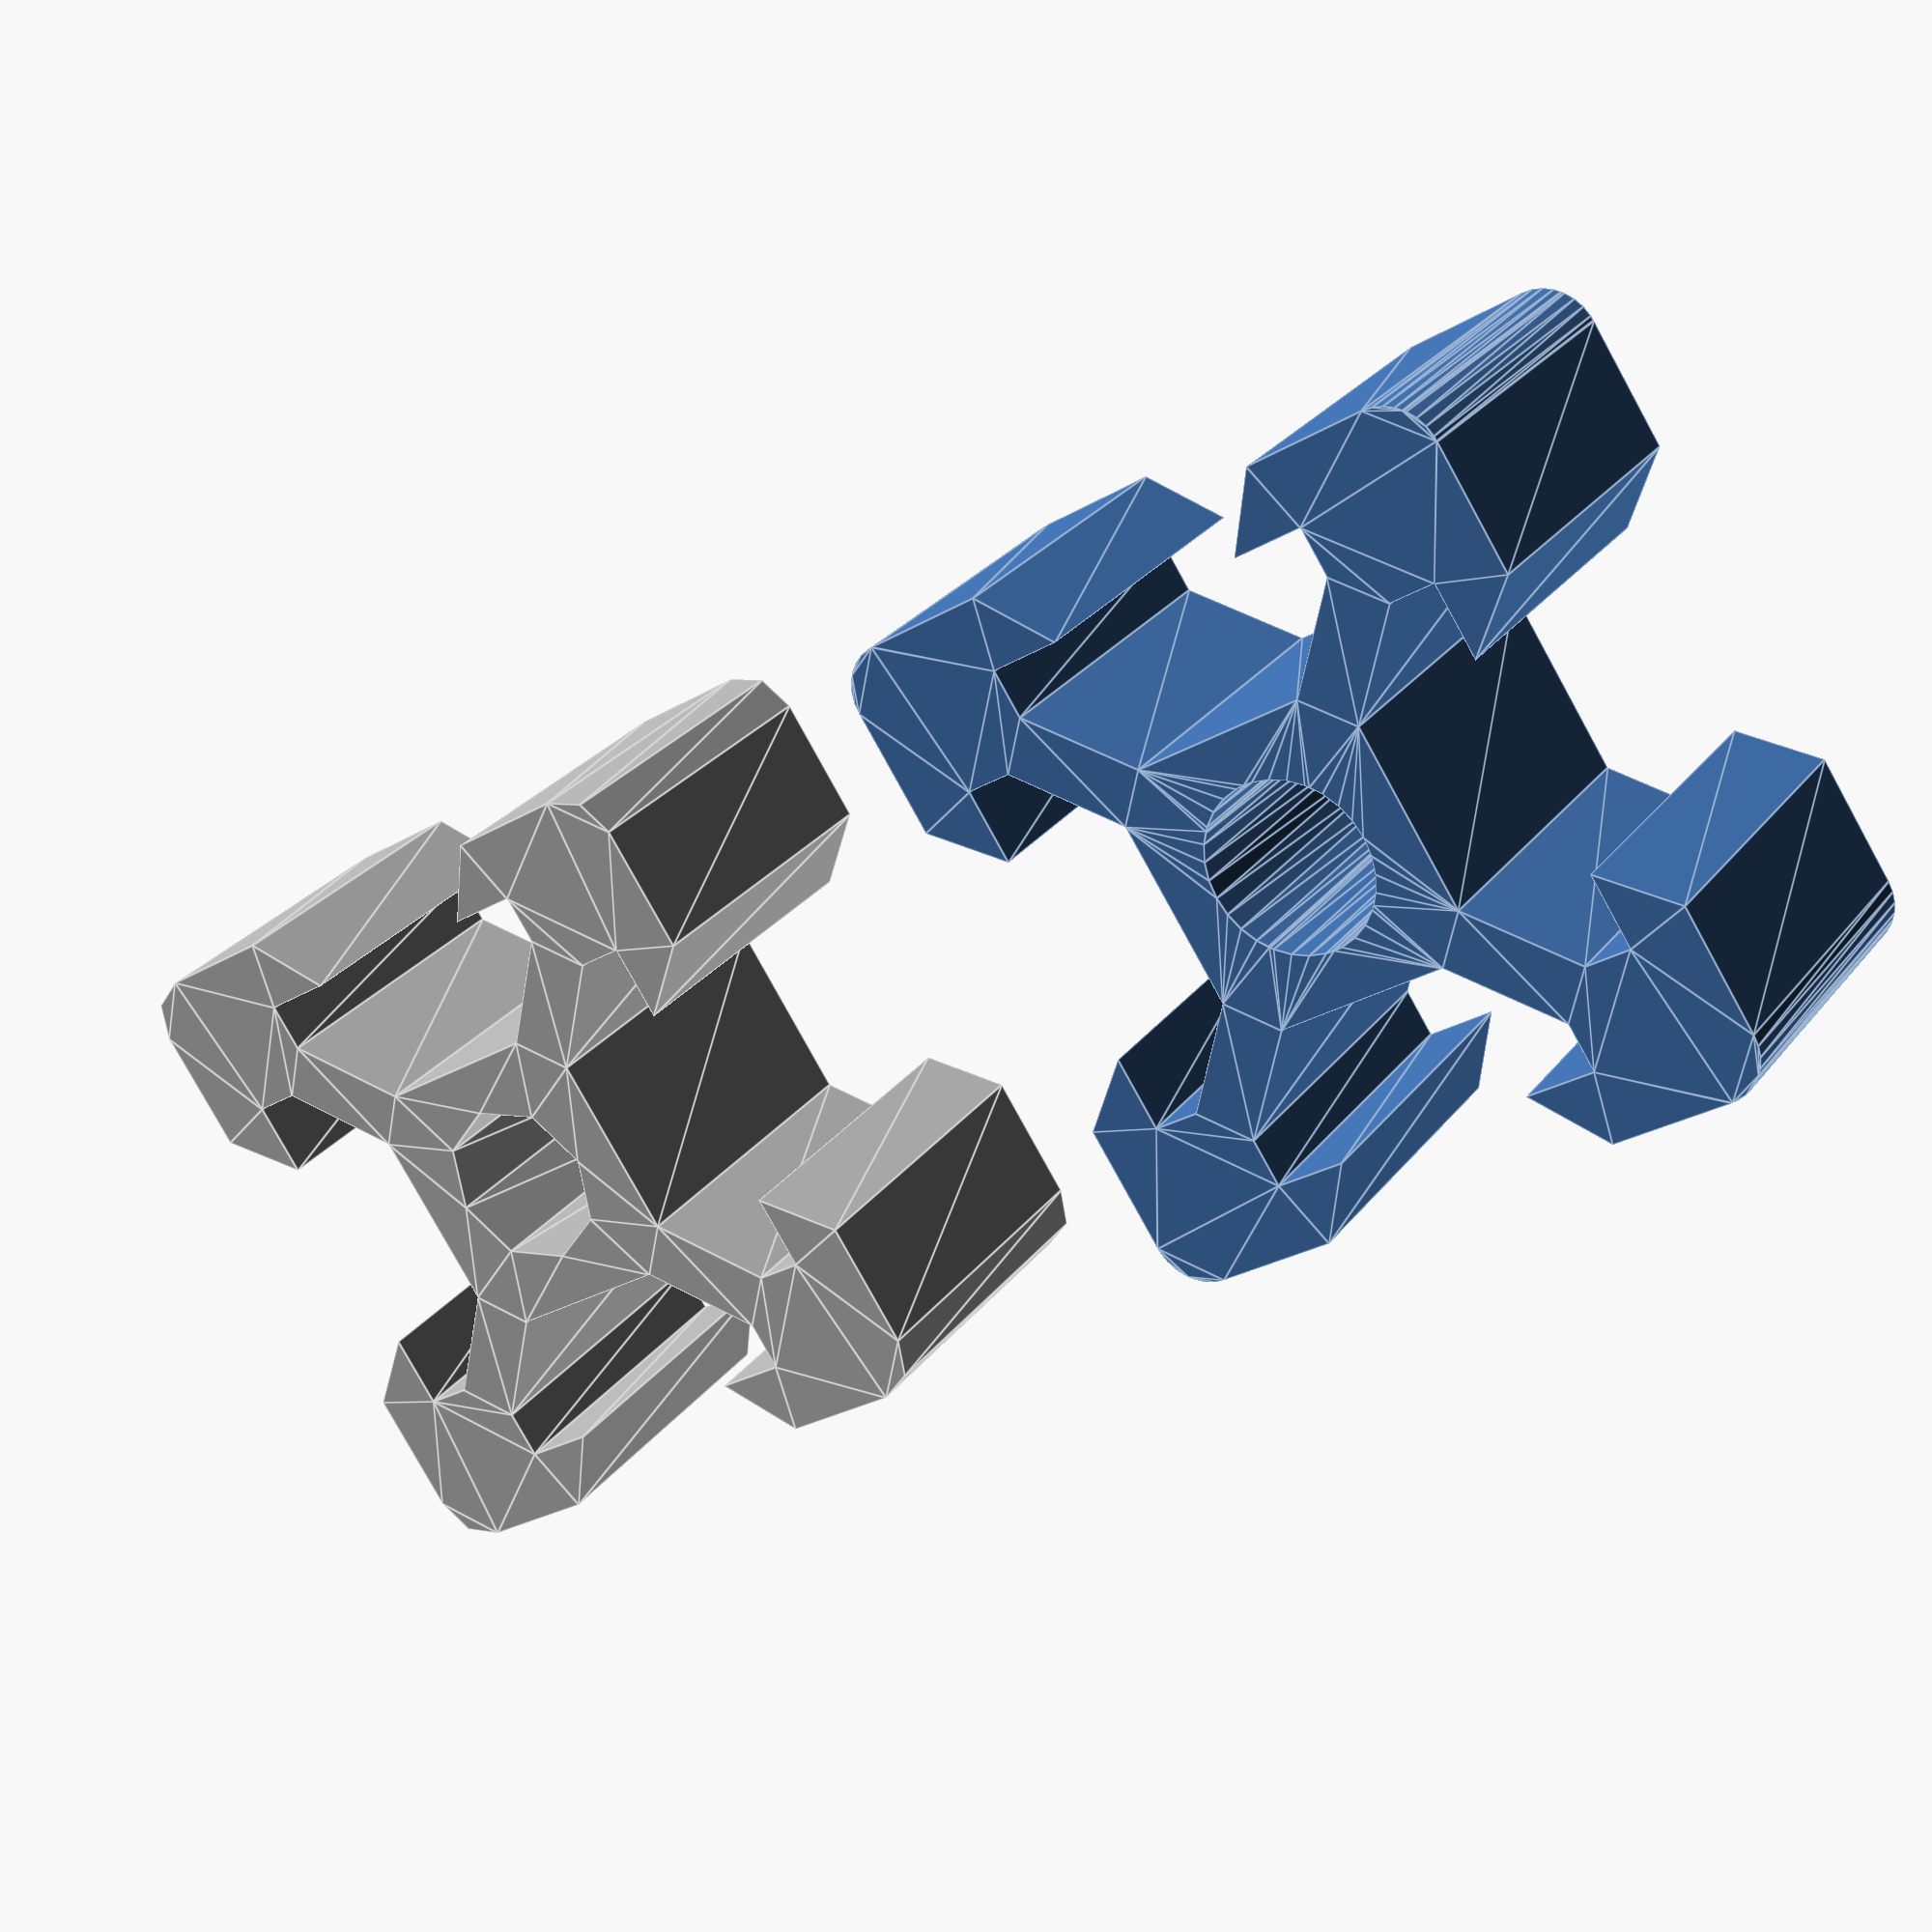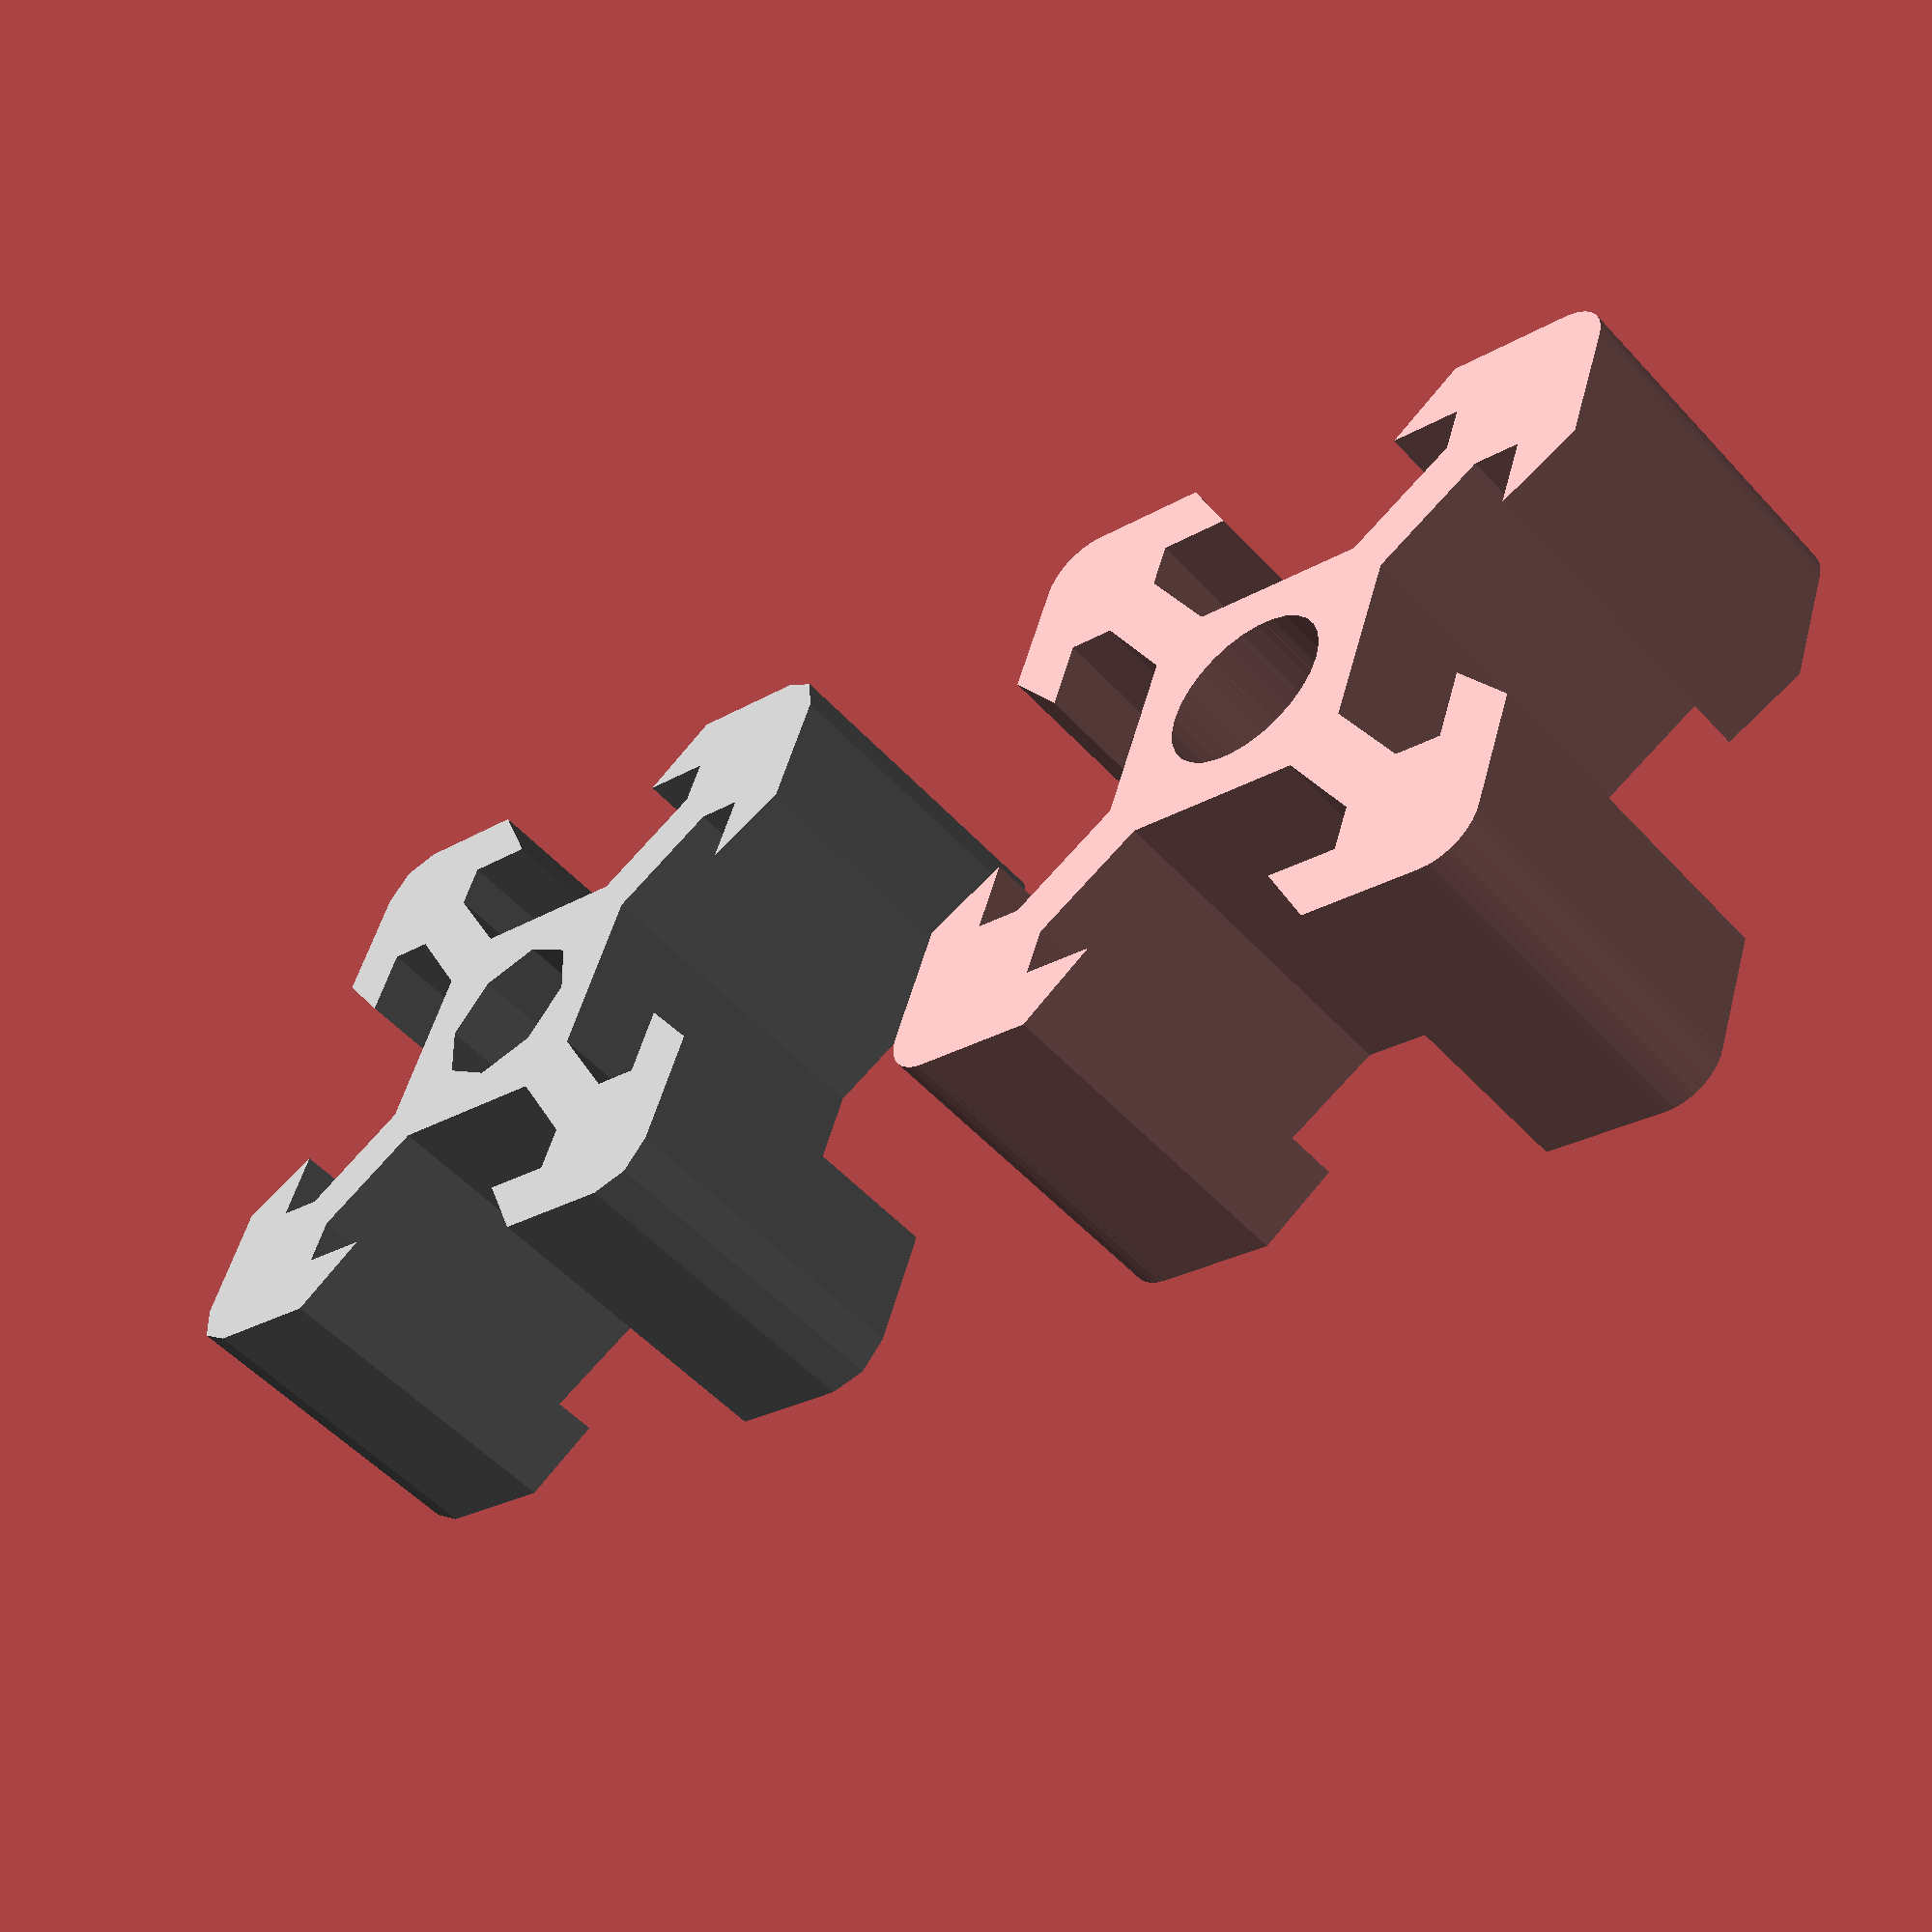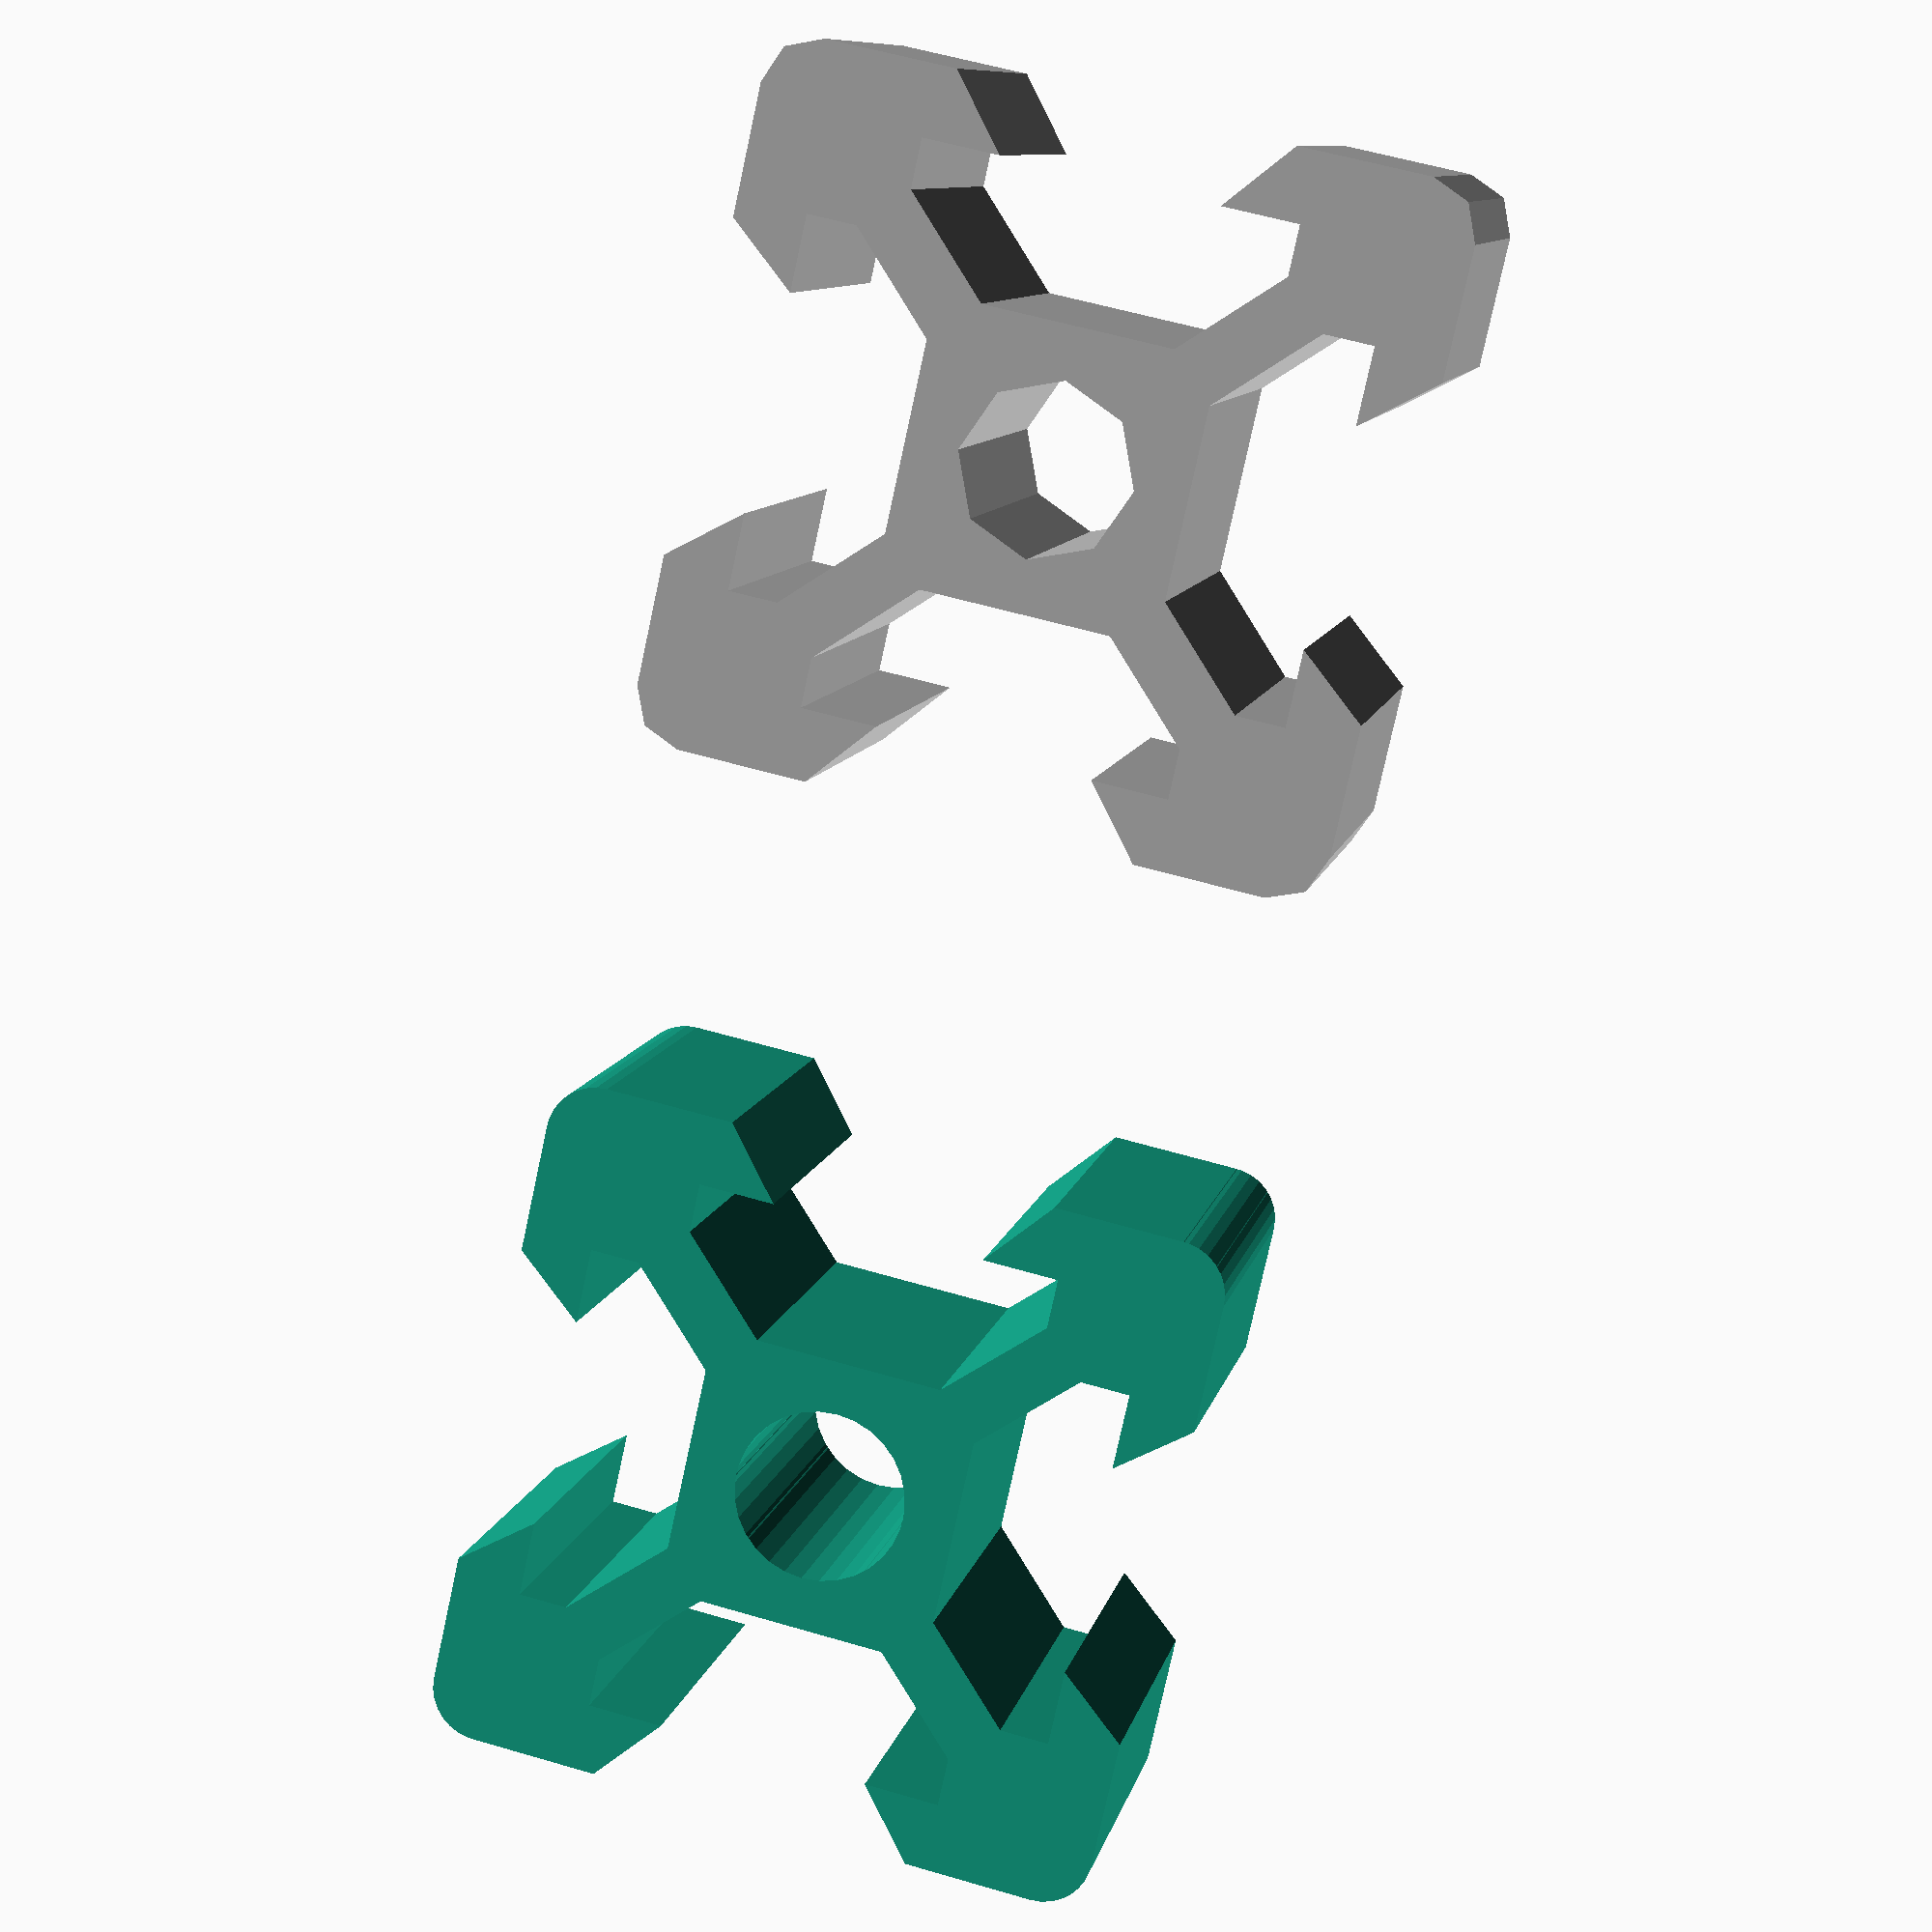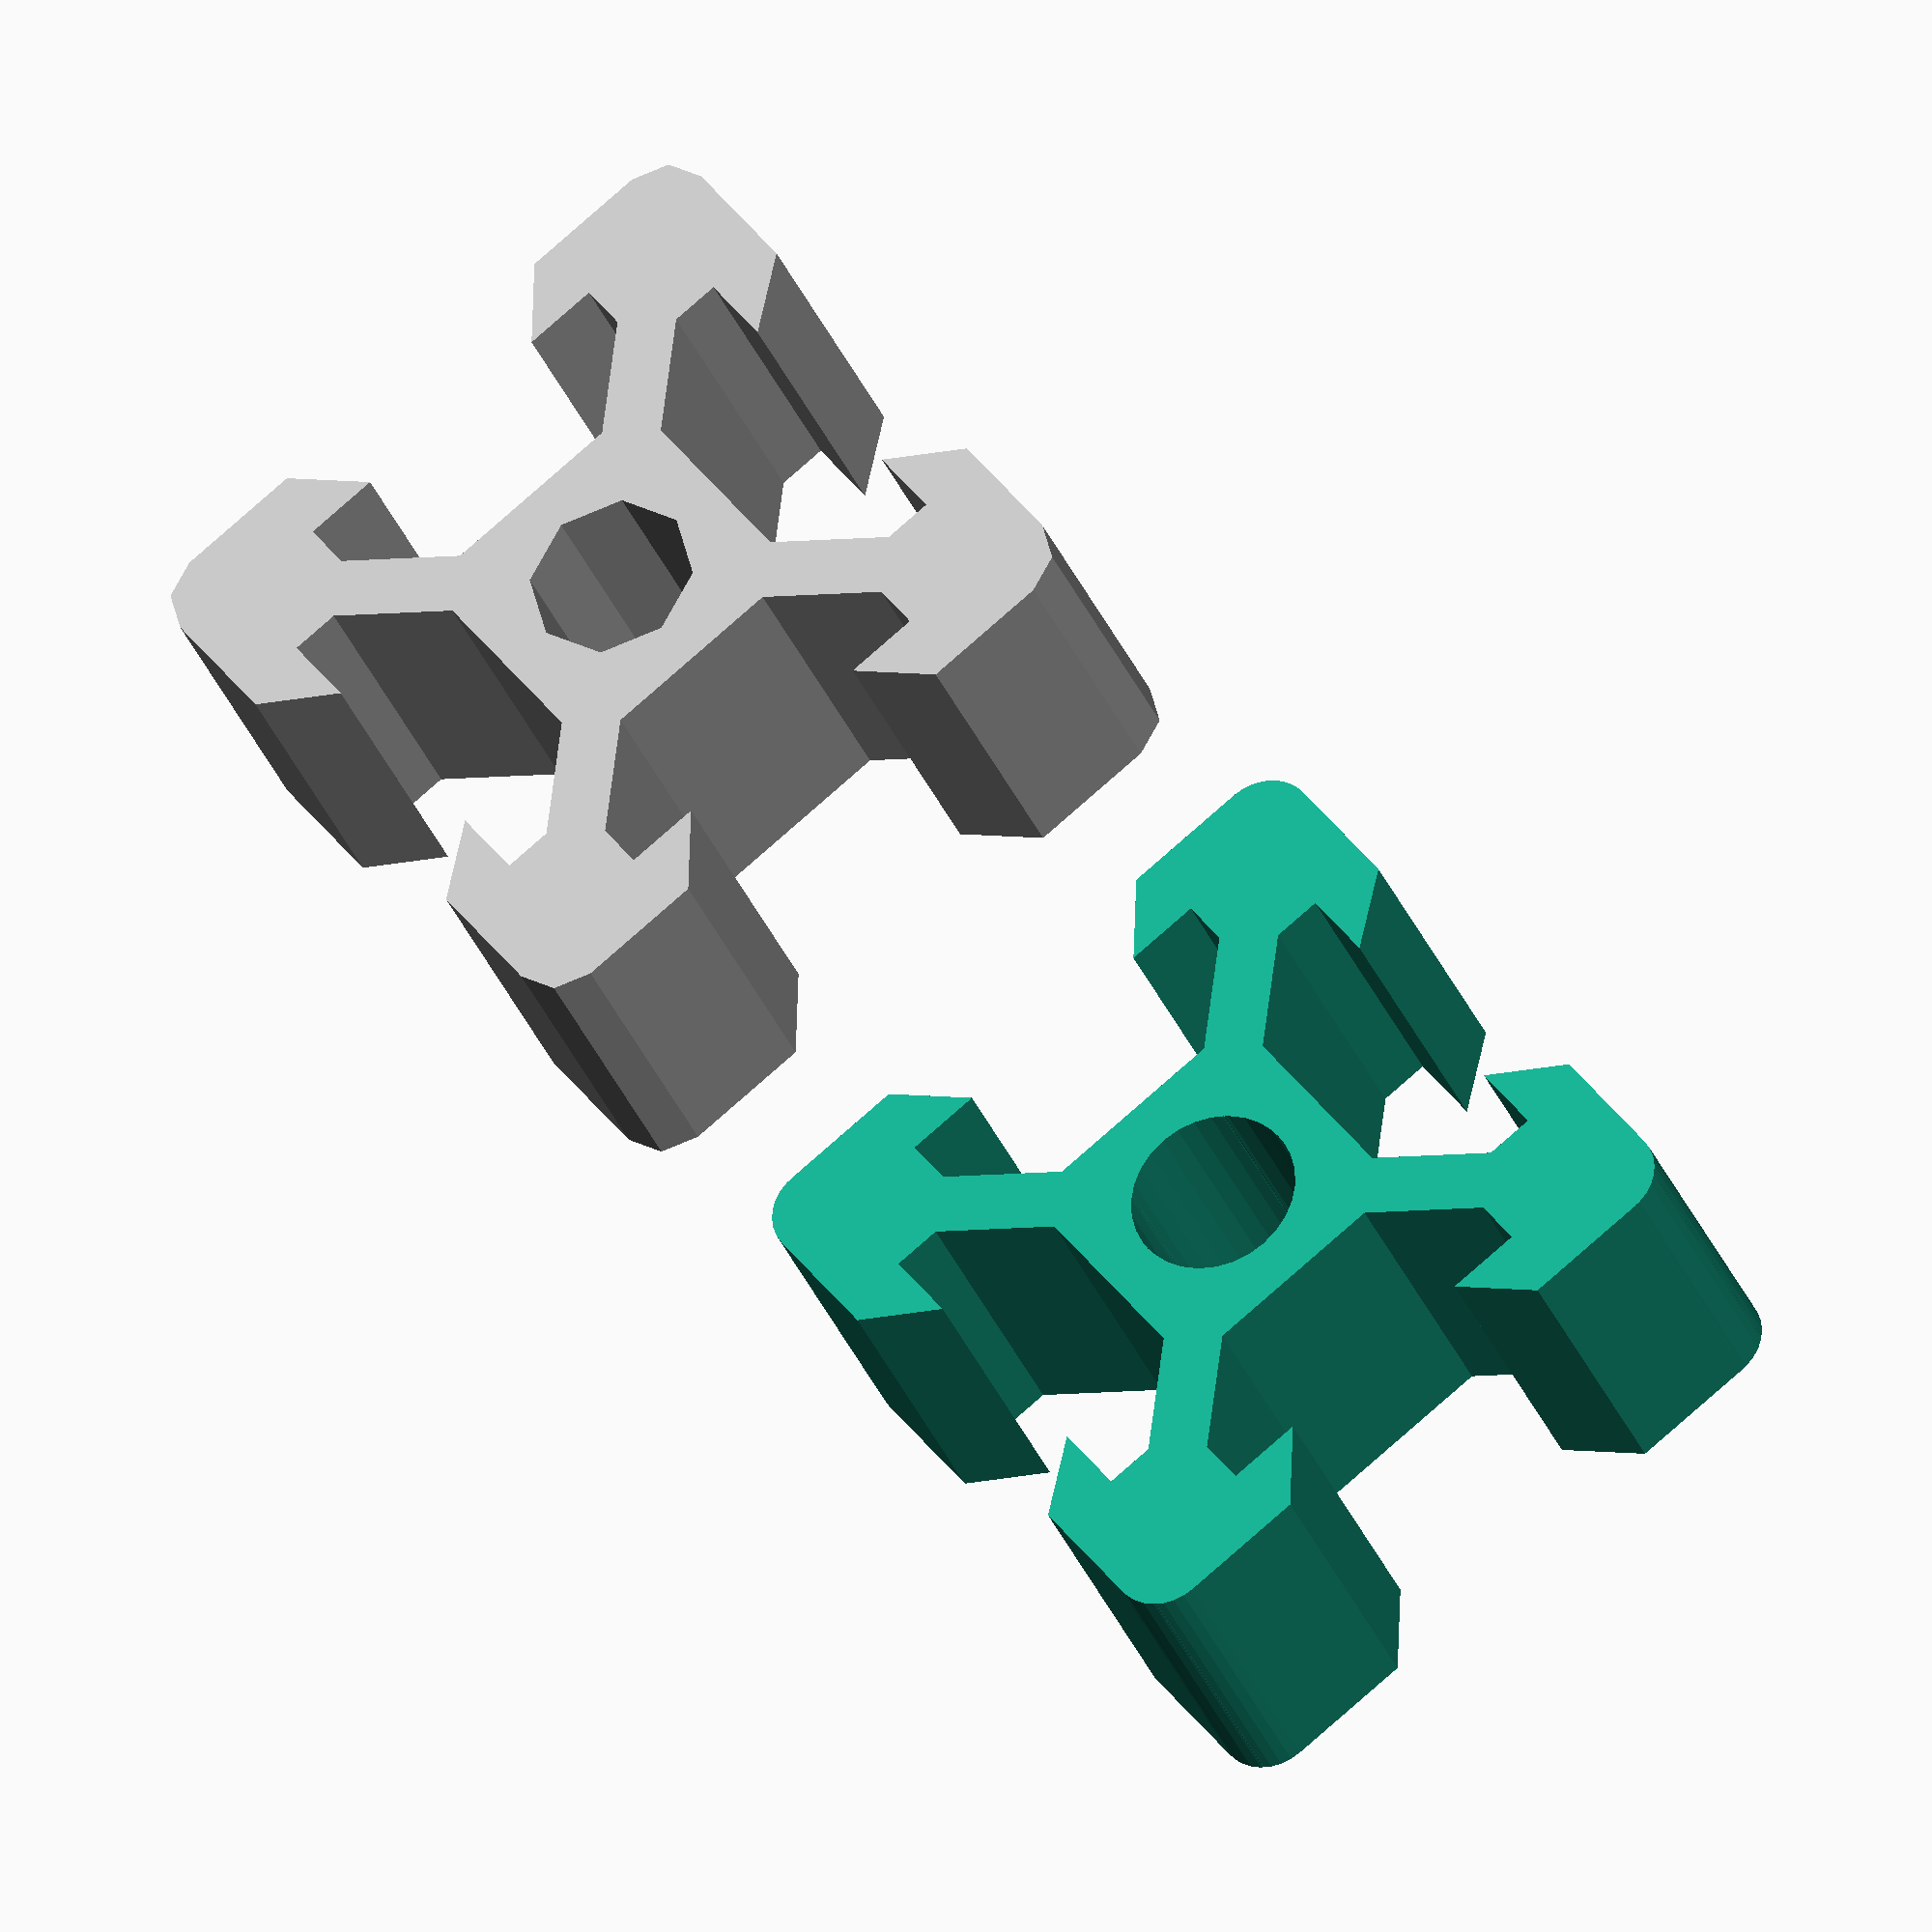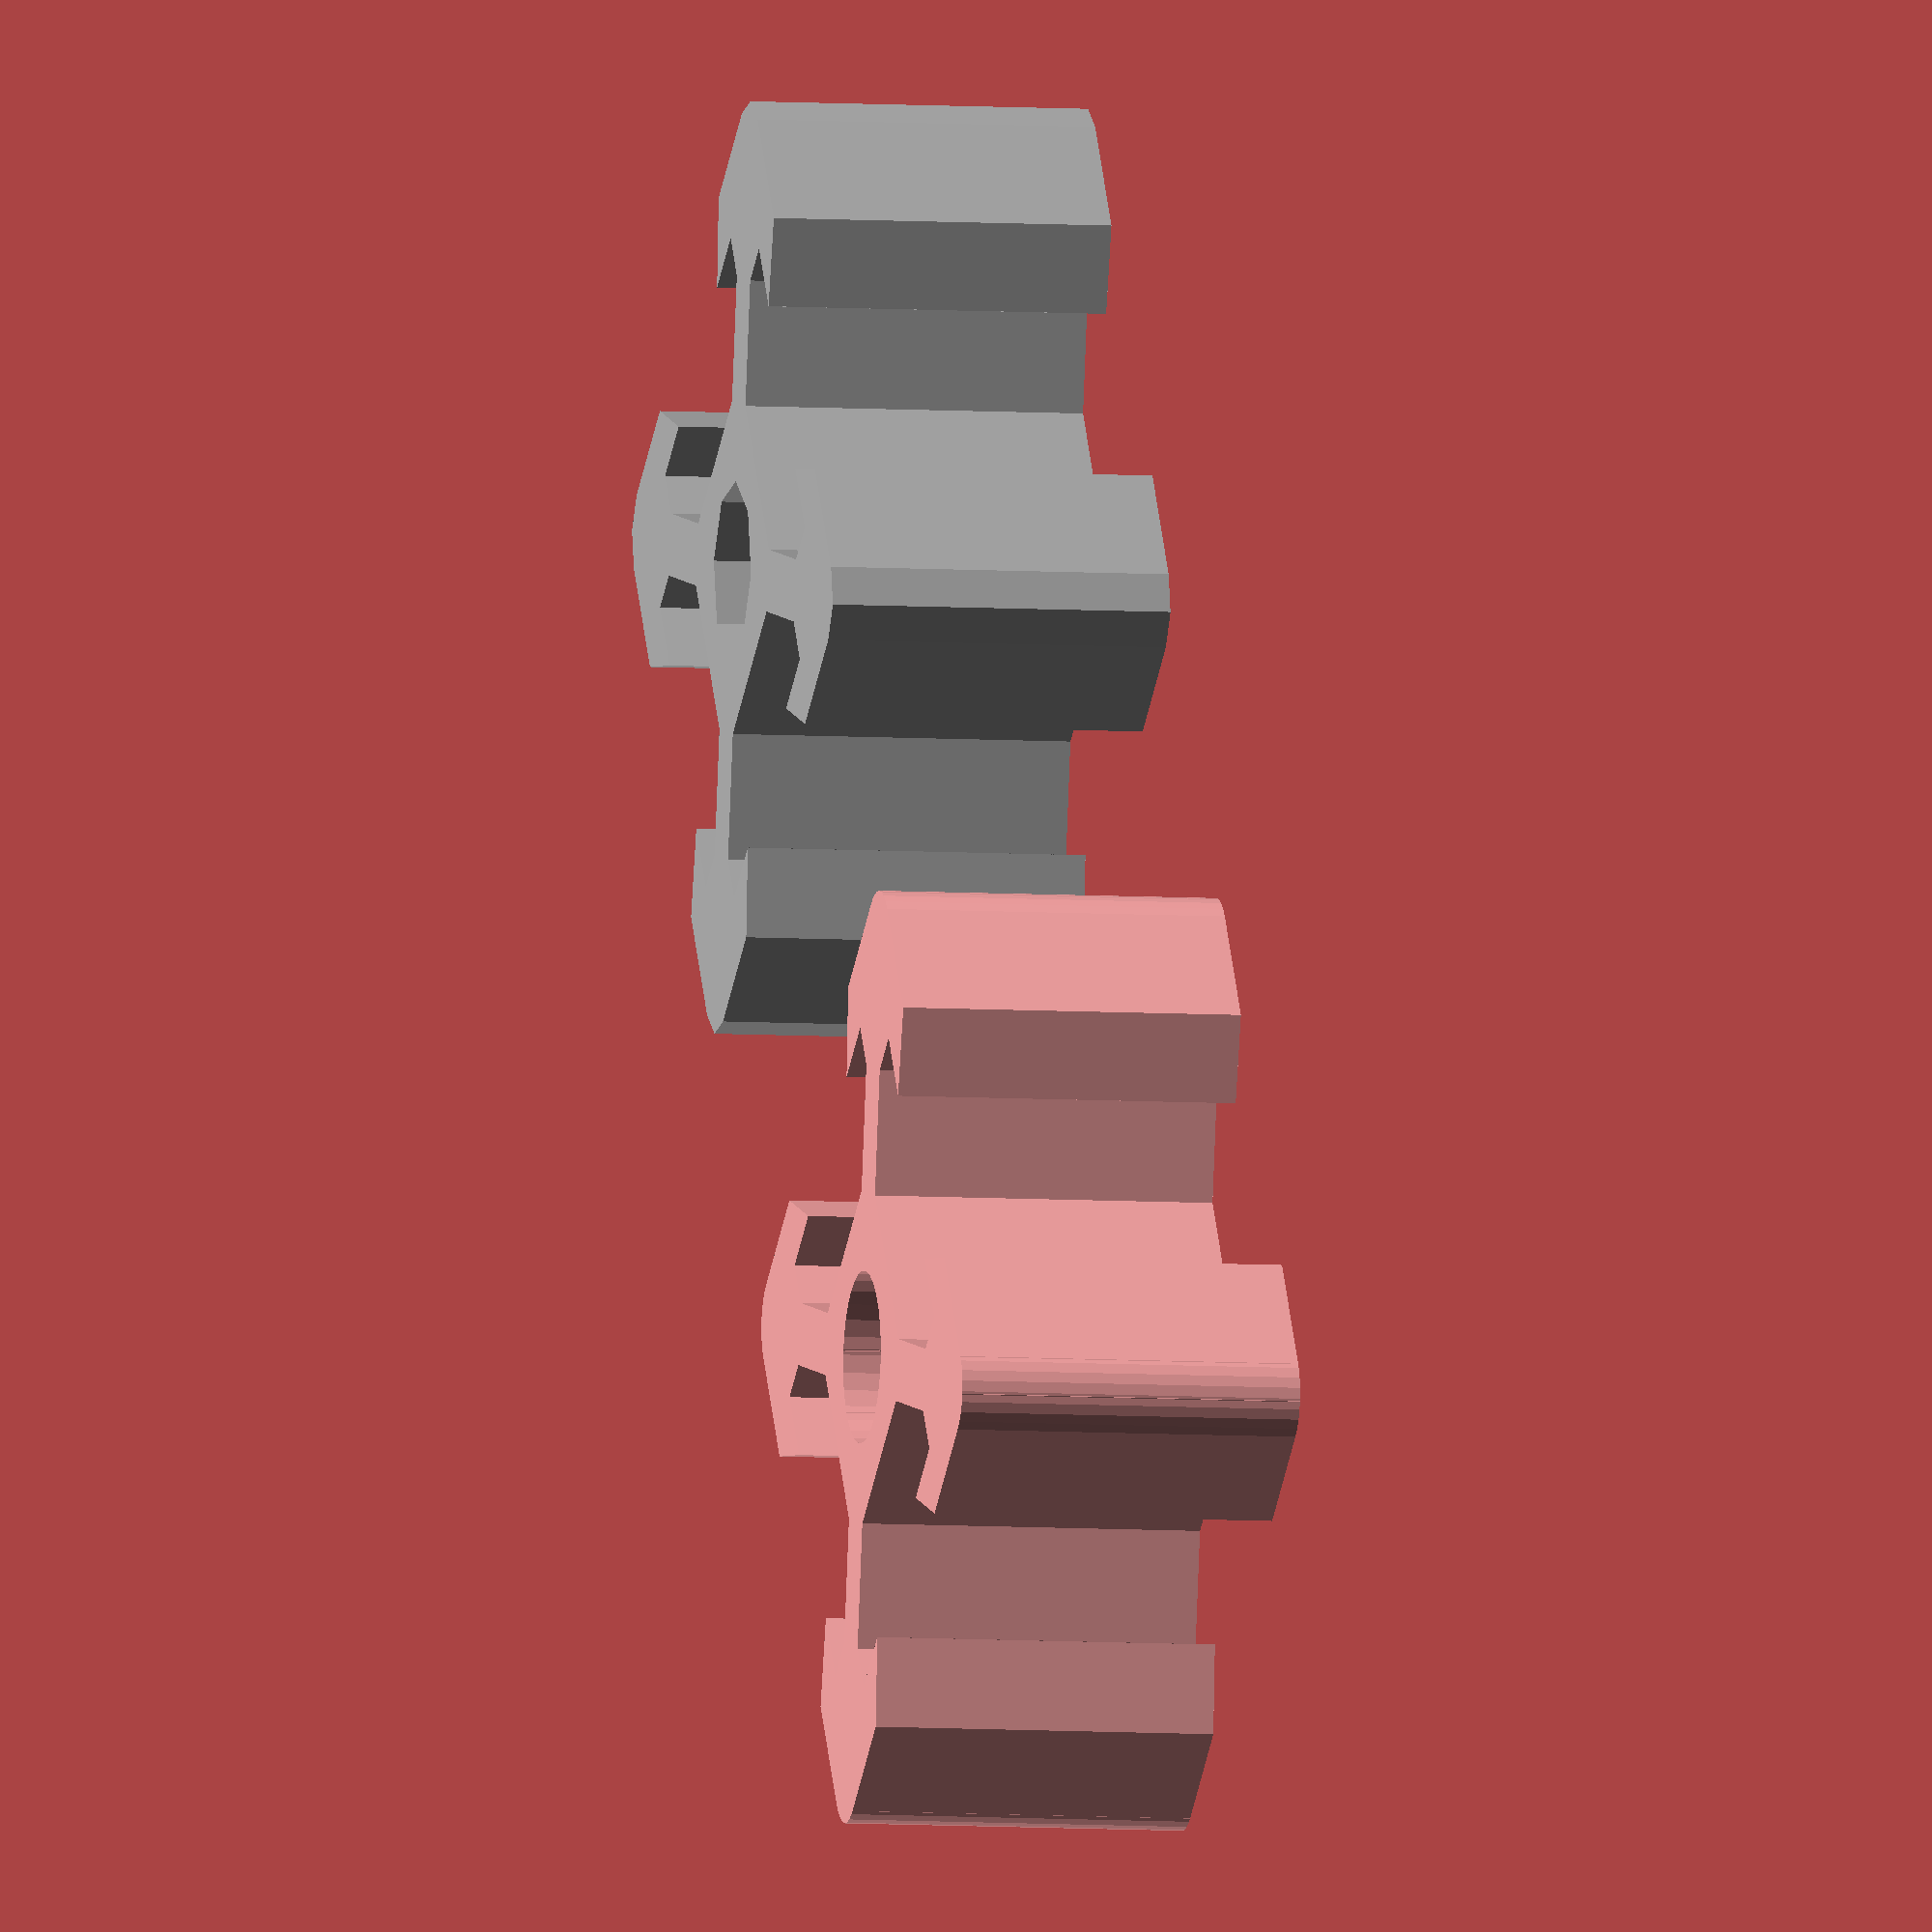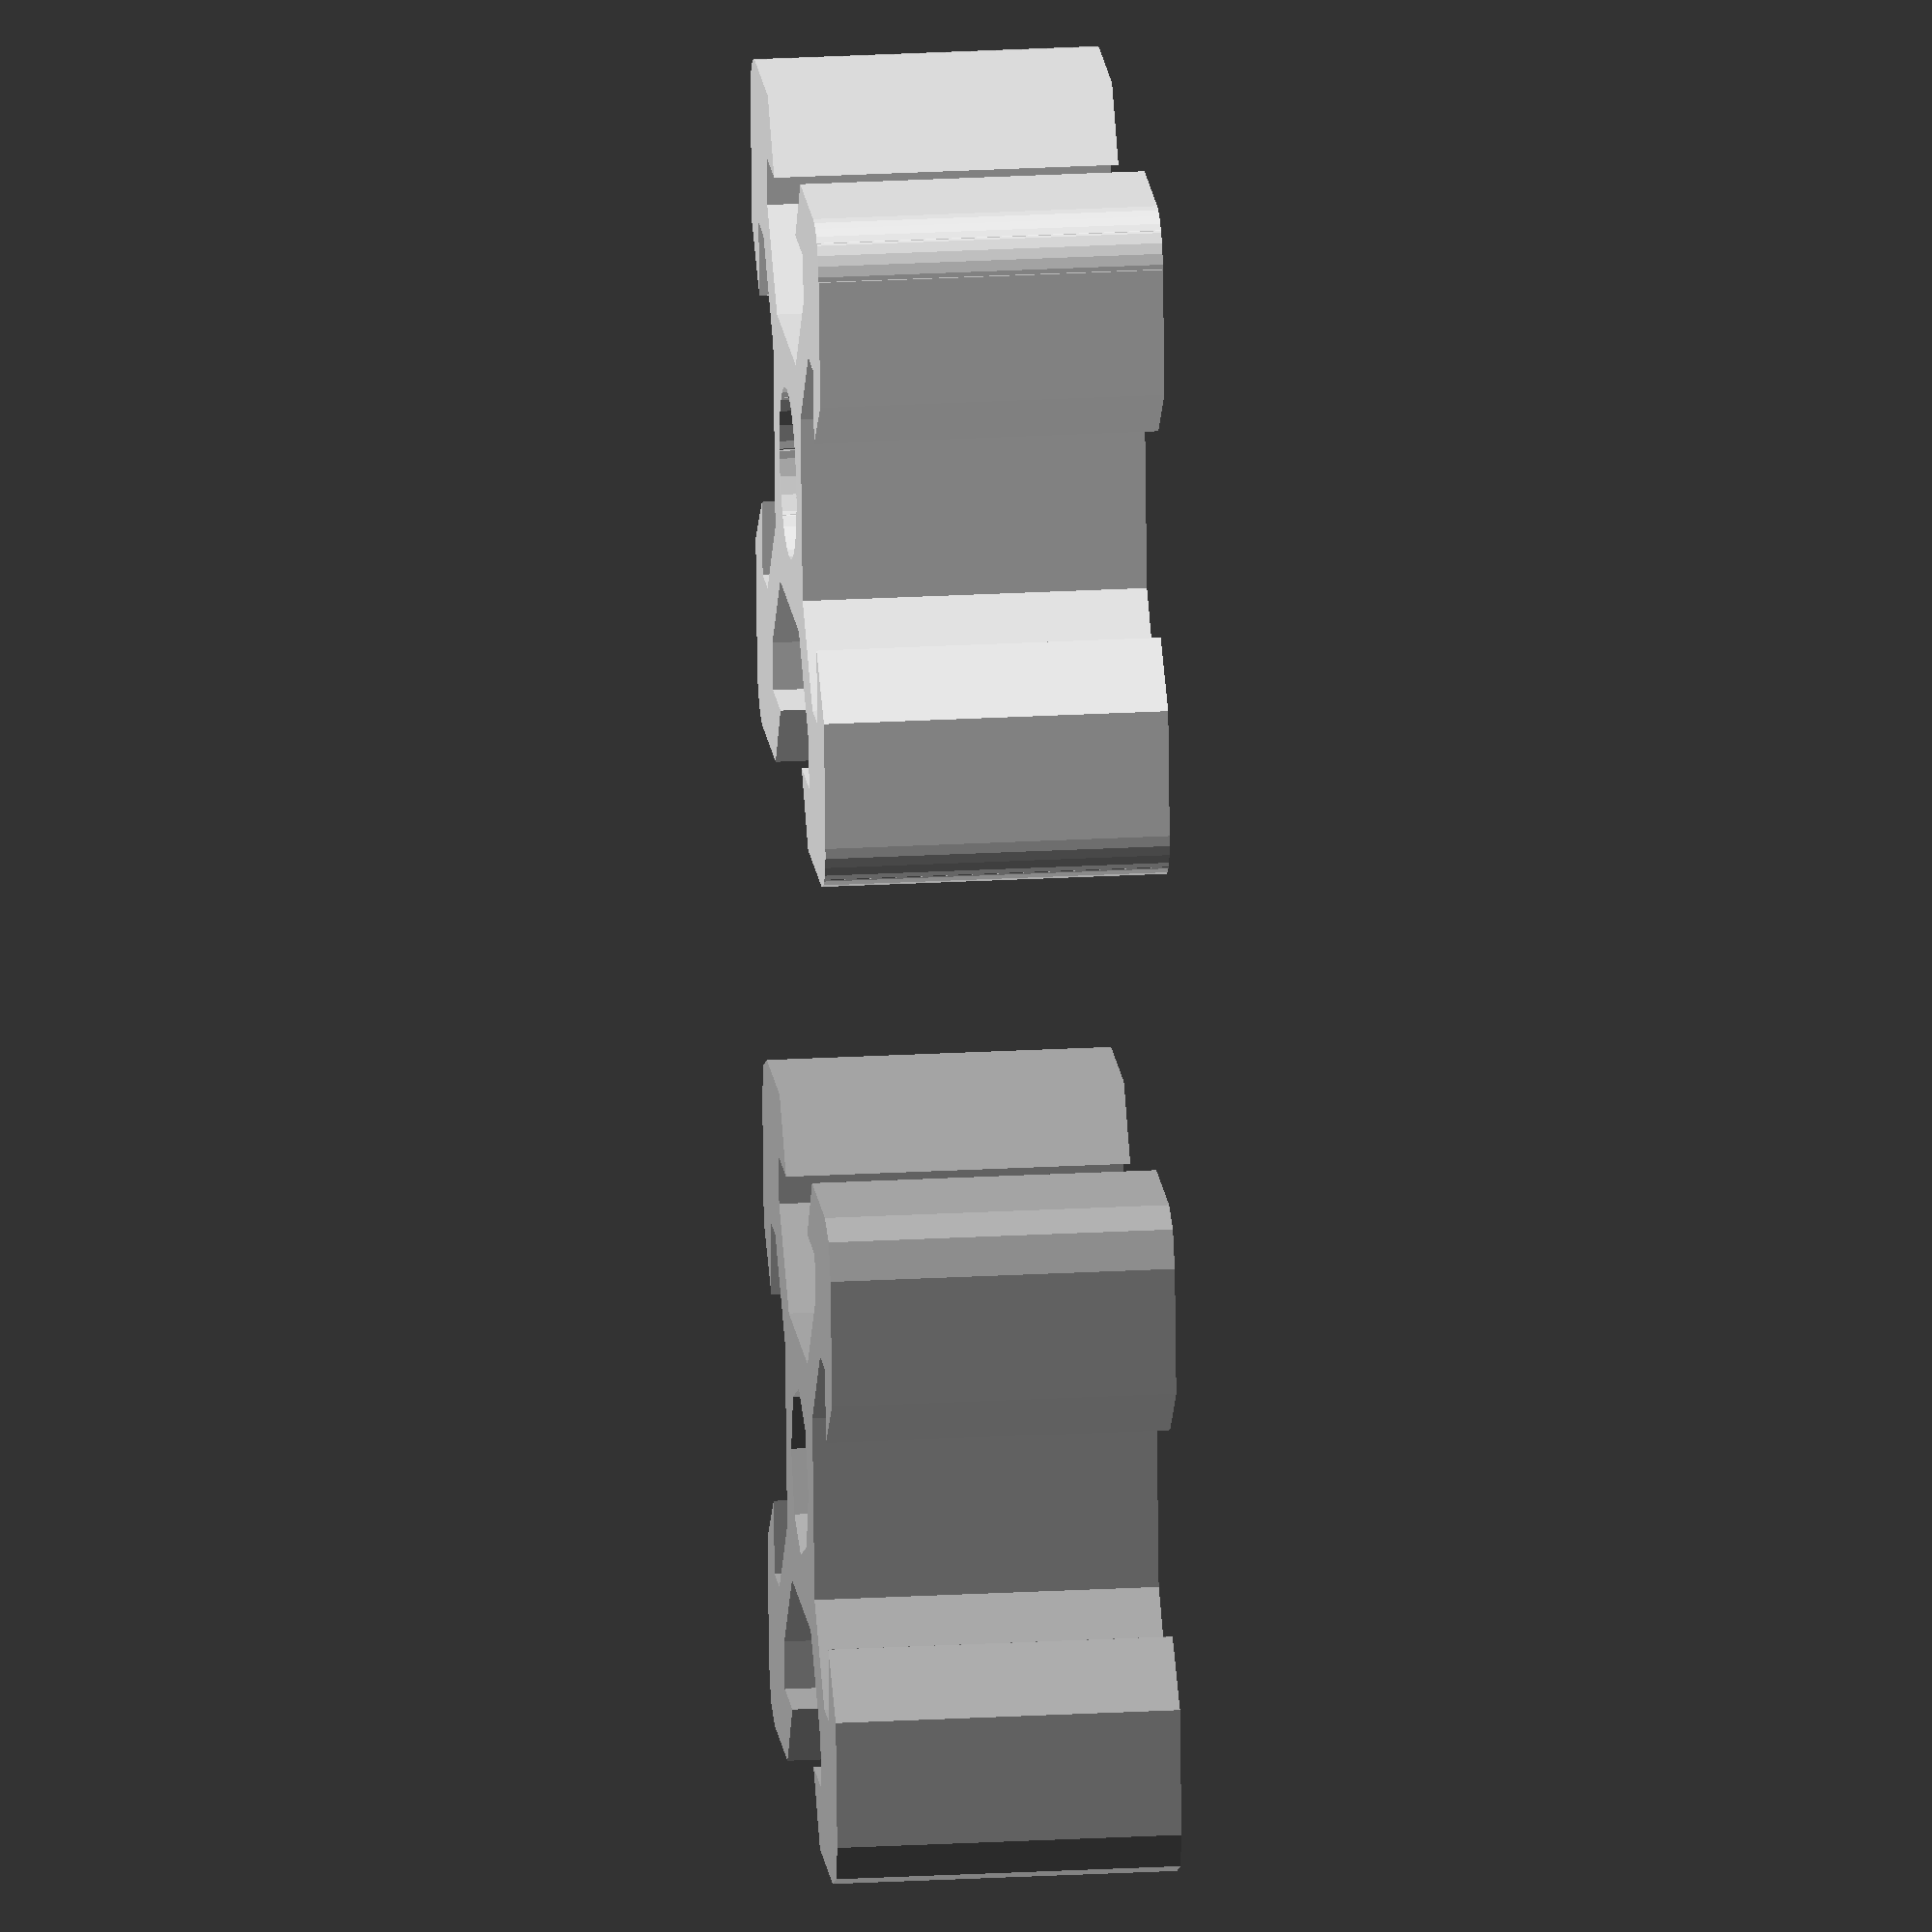
<openscad>
// Aleksandr Saechnikov 17 june 2015

extrusion_profile_20x20_v_slot(size = 20, height = 10);
translate([30, 0, 0]) extrusion_profile_20x20_v_slot_smooth(size = 20, height = 10);

$fn = 30;

module extrusion_profile_20x20_v_slot(size = 20, height = 10) {
	echo("2020 profile", height);
	color([0.7, 0.7, 0.7]) linear_extrude(height = height) {
		union() {
			extrusion_profile_20x20_v_slot_part(size);
			rotate([0, 0, 90]) extrusion_profile_20x20_v_slot_part(size);
			rotate([0, 0, 180]) extrusion_profile_20x20_v_slot_part(size);
			rotate([0, 0, 270]) extrusion_profile_20x20_v_slot_part(size);
		}
	}
}

module extrusion_profile_20x20_v_slot_part(size = 20) {
	d = 5;
	r = 1.5;
	s1 = 1.8;
	s2 = 2;
	s3 = 6;
	s4 = 6.2;
	s5 = 9.5;
	s6 = 10.6;
	s7 = 20;

	reSize = size / 20; // Scalling

	k0 = 0;
	k1 = d * 0.5 * cos(45) * reSize;
	k2 = d * 0.5 * reSize;
	k3 = ((s7 * 0.5 - s3) - s1 * 0.5 * sqrt(2)) * reSize;
	k4 = s4 * 0.5 * reSize;
	k5 = (s7 * 0.5 - s3) * reSize;
	k6 = s6 * 0.5 * reSize;
	k7 = (s6 * 0.5 + s1 * 0.5 * sqrt(2)) * reSize;
	k8 = (s7 * 0.5 - s2) * reSize;
	k9 = s5 * 0.5 * reSize;
	k10 = s7 * 0.5 * reSize;
	k10_1 = k10 - r * (1 - cos(45)) * reSize;
	k10_2 = k10 - r * reSize;

	polygon(points = [
		[k1, k1],
		[k0, k2],
		[k0, k5],
		[k3, k5],
		[k6, k7],
		[k6, k8],
		[k4, k8],
		[k9, k10],
		[k10_2, k10],
		[k10_1, k10_1],
		[k10, k10_2],
		[k10, k9],
		[k8, k4],
		[k8, k6],
		[k7, k6],
		[k5, k3],
		[k5, k0],
		[k2, k0]
	]);
}

module extrusion_profile_20x20_v_slot_smooth(size = 20, height = 10) {
	linear_extrude(height = height) {
		difference() {
			union() {
				extrusion_profile_20x20_v_slot_part_smooth(size);
				rotate([0, 0, 90]) extrusion_profile_20x20_v_slot_part_smooth(size);
				rotate([0, 0, 180]) extrusion_profile_20x20_v_slot_part_smooth(size);
				rotate([0, 0, 270]) extrusion_profile_20x20_v_slot_part_smooth(size);
			}
			circle([0, 0], r = size / 20. * 2.5);
		}
	}
}

module extrusion_profile_20x20_v_slot_part_smooth(size = 20) {
	r_center = 0.5 * size - 1.5 * size / 20;
	union() {
		translate([r_center, r_center]) circle(r = 1.5 * size / 20);
		extrusion_profile_20x20_v_slot_part(size);
	}
}
</openscad>
<views>
elev=332.6 azim=213.6 roll=209.2 proj=p view=edges
elev=232.6 azim=199.5 roll=138.9 proj=p view=solid
elev=350.4 azim=102.5 roll=11.6 proj=p view=solid
elev=209.8 azim=307.6 roll=341.9 proj=o view=wireframe
elev=185.7 azim=235.1 roll=102.6 proj=o view=solid
elev=337.7 azim=276.6 roll=264.3 proj=o view=solid
</views>
